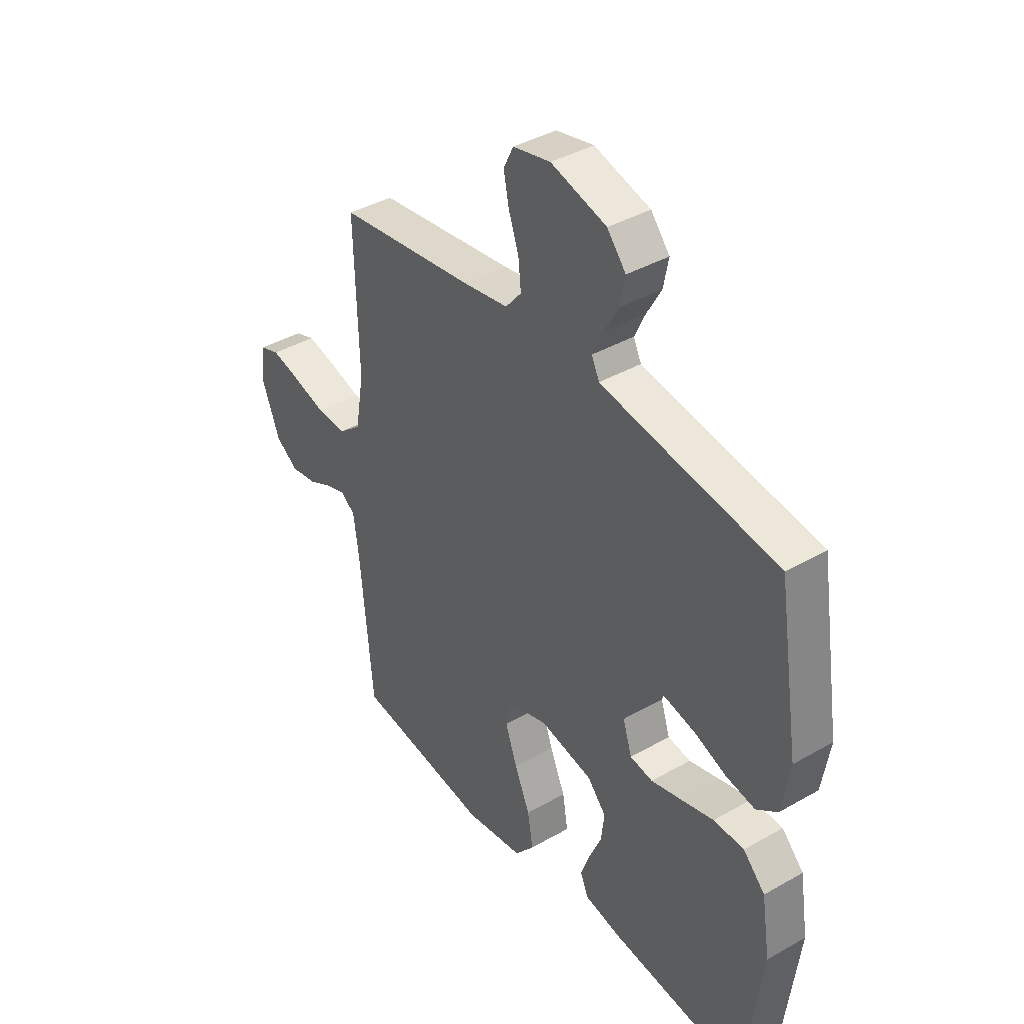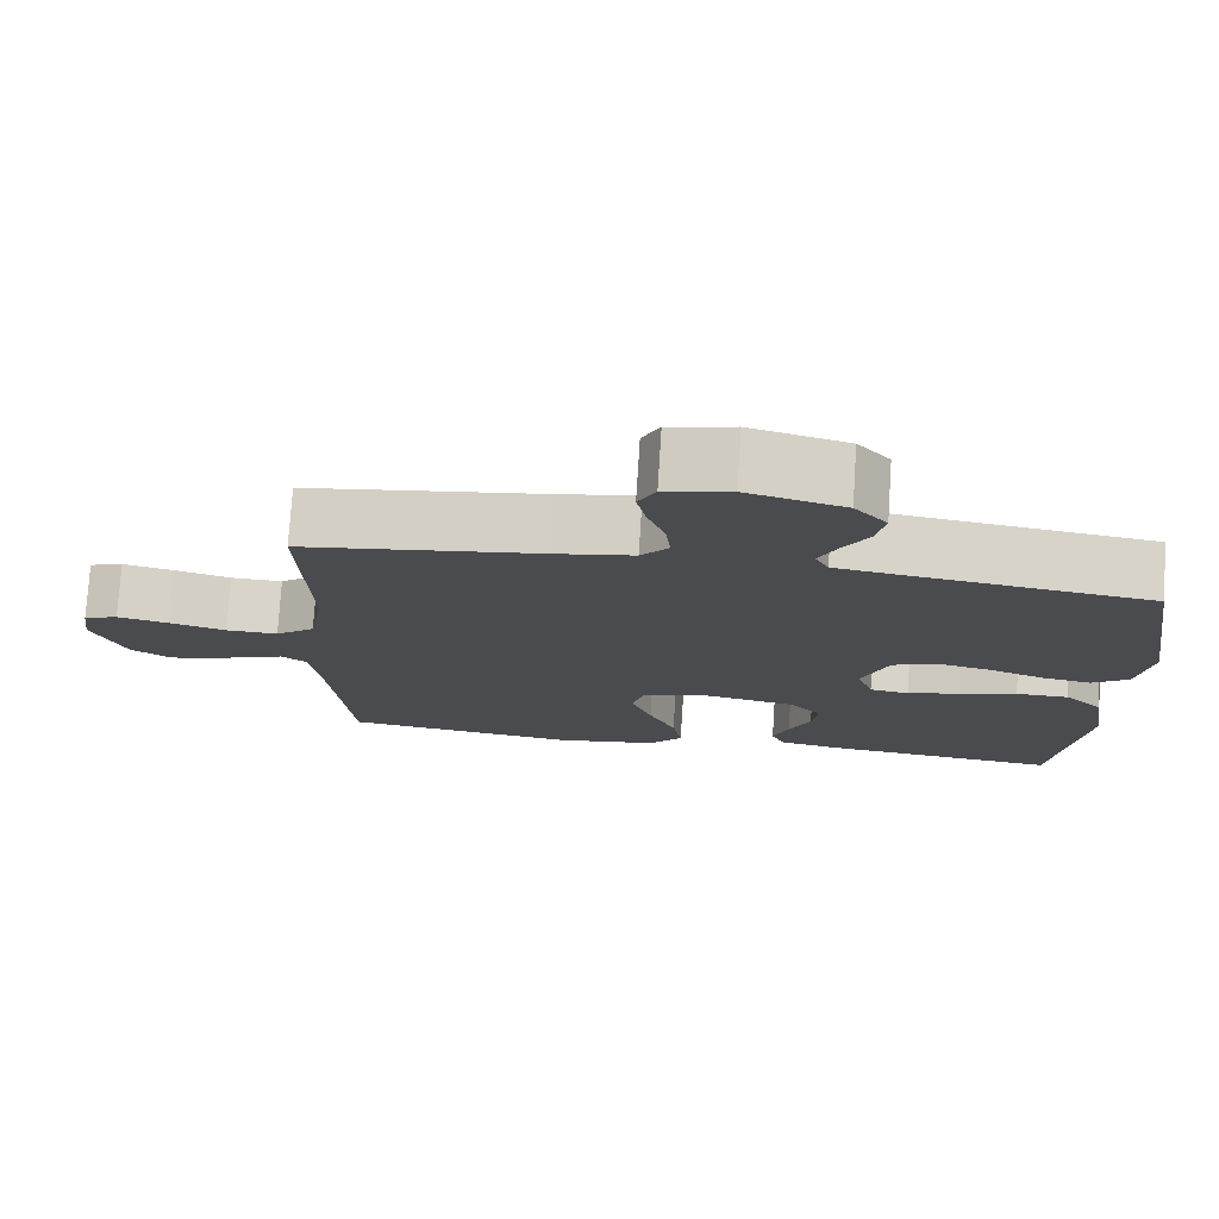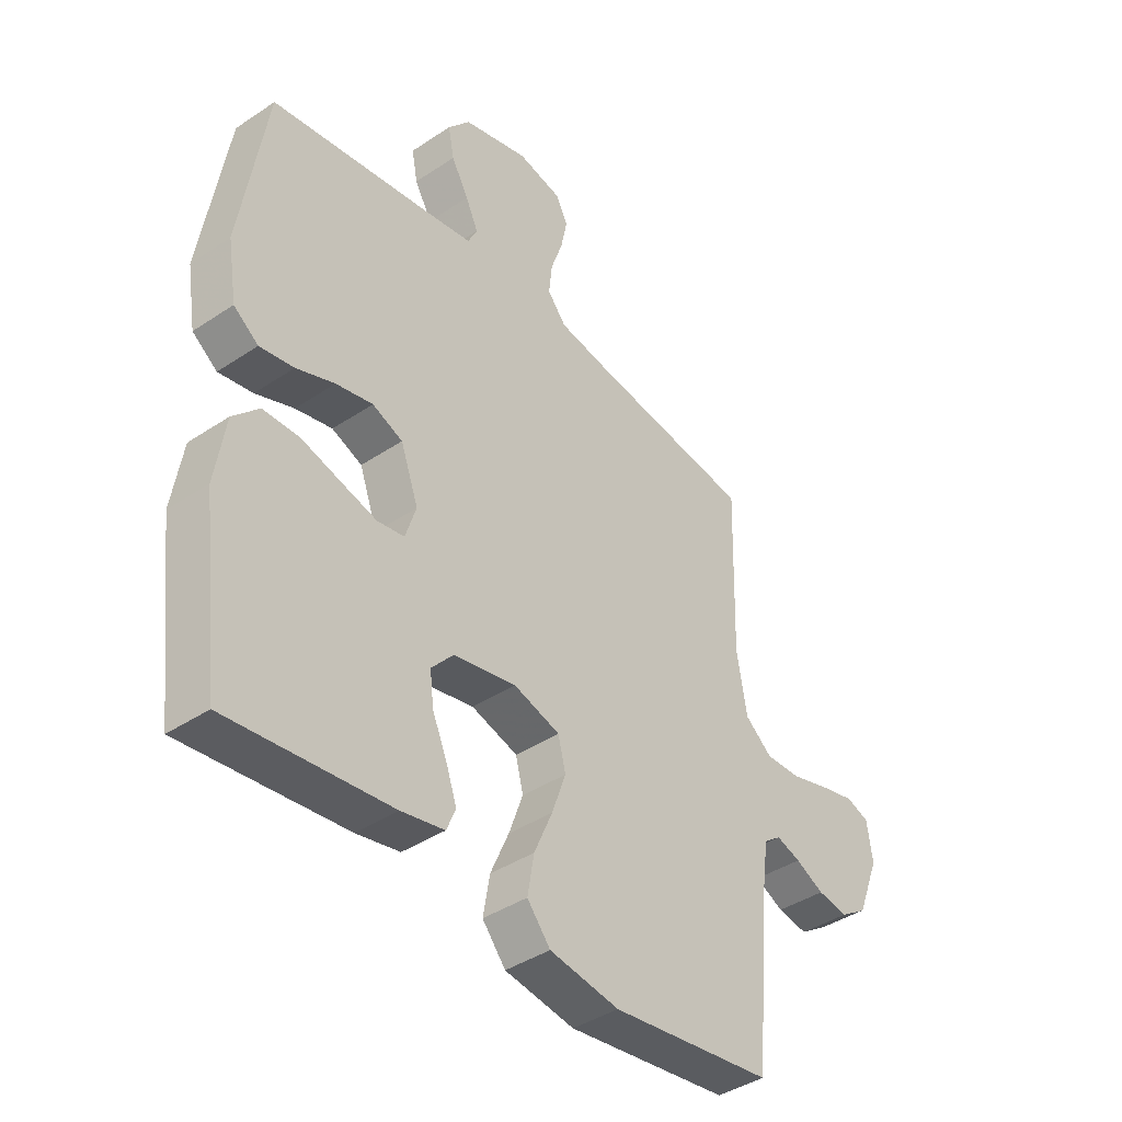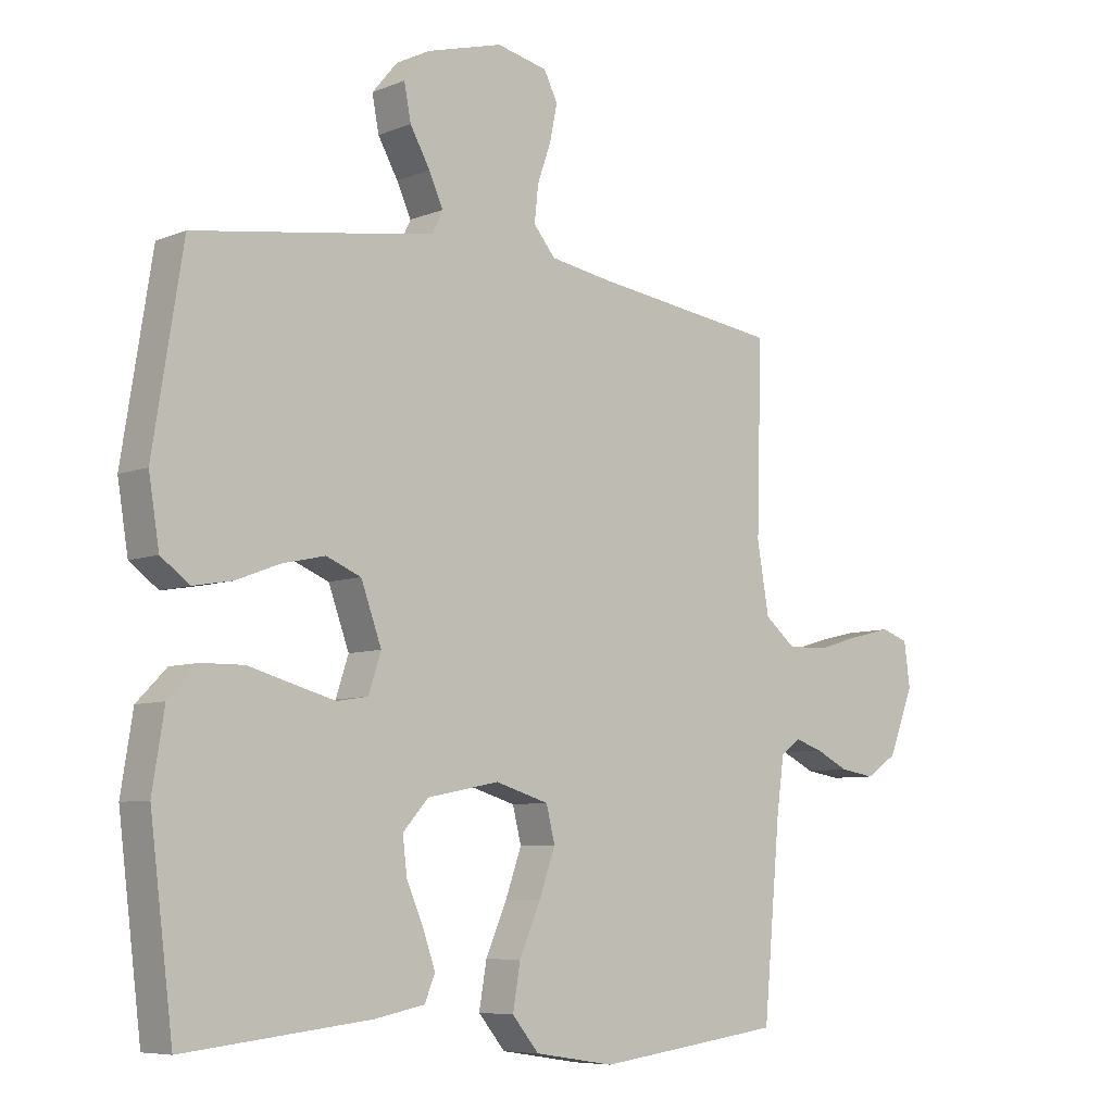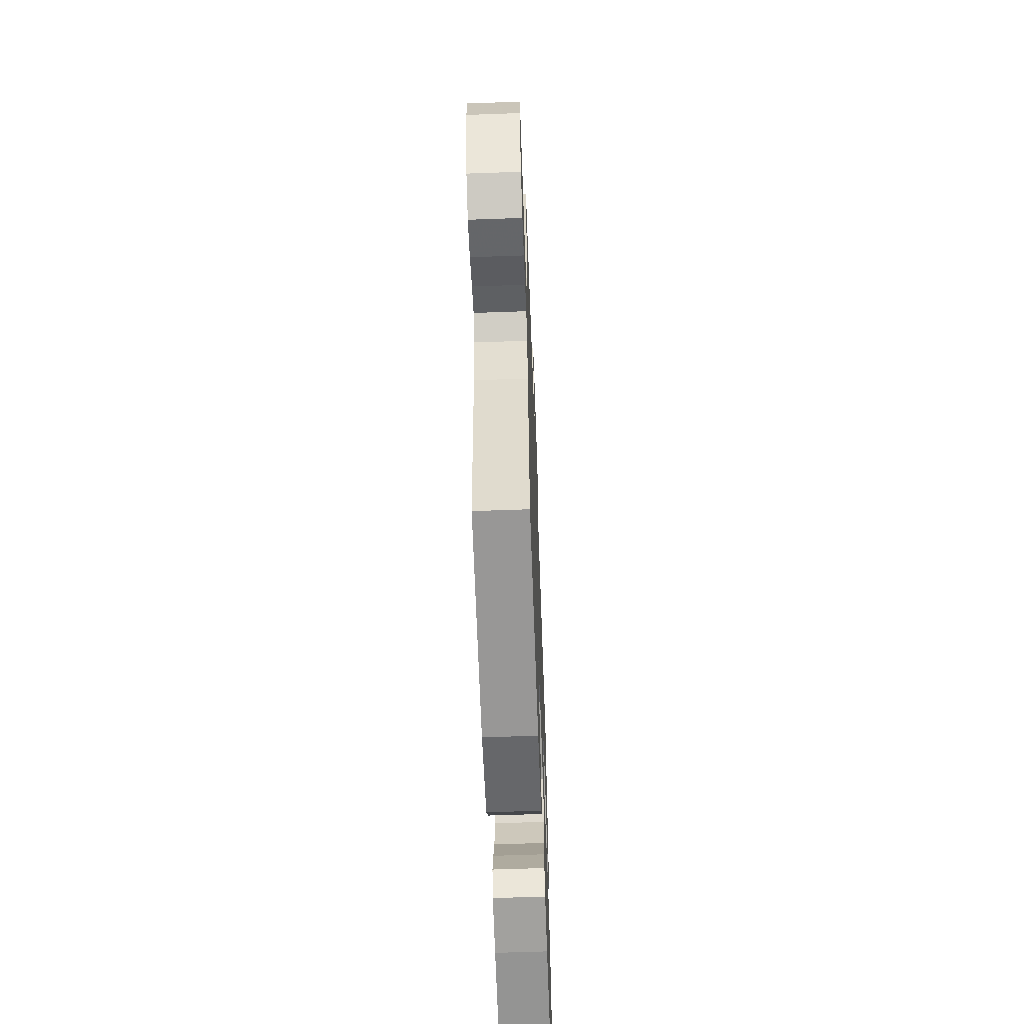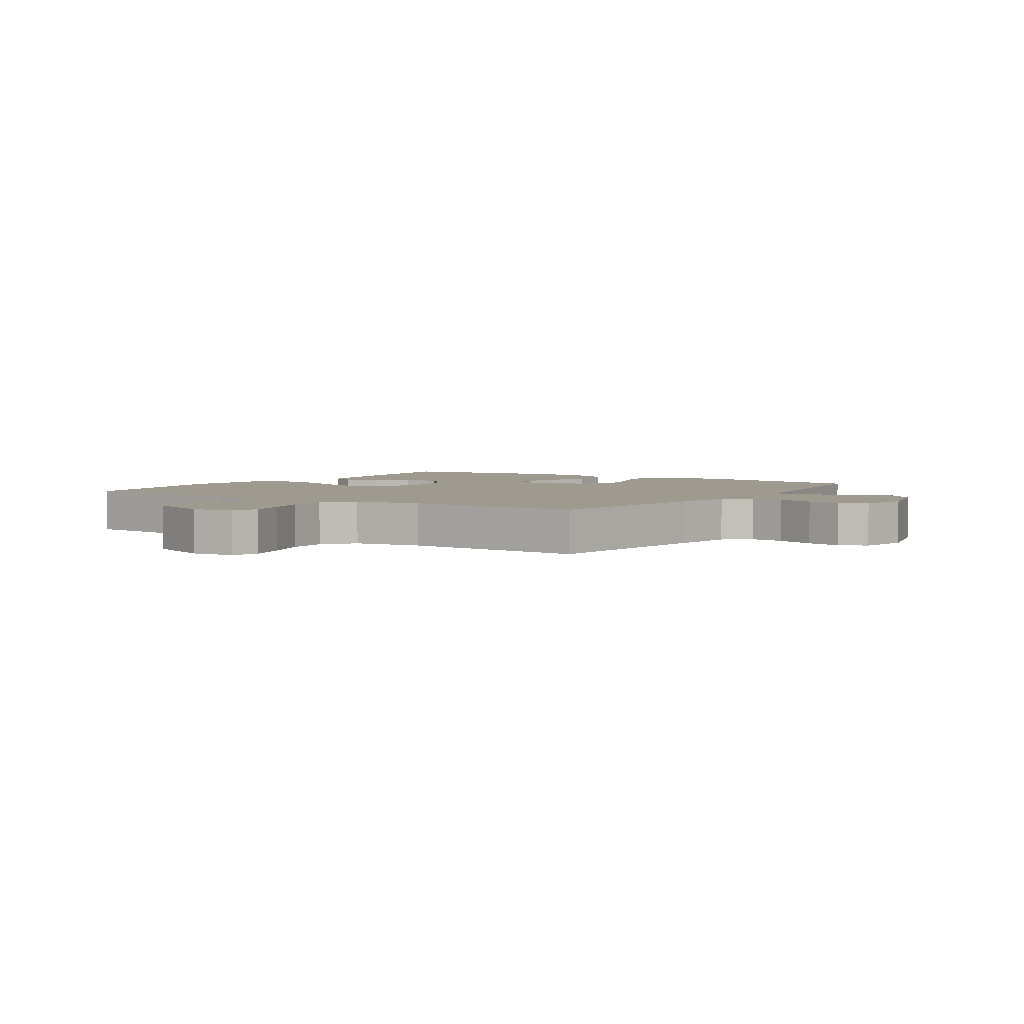
<metadata>
{"format":"obj","ext":"obj","renderer":"f3d","projection":"perspective","resolution":1024,"background":"white","views":[{"elev":39.7,"azim":54.6,"up":"+Z"},{"elev":76.3,"azim":3.7,"up":"+Z"},{"elev":-40.7,"azim":129.3,"up":"+Z"},{"elev":-7.0,"azim":139.0,"up":"+Z"},{"elev":-60.8,"azim":-87.9,"up":"+Z"},{"elev":3.6,"azim":-56.5,"up":"+Y"}]}
</metadata>
<code>
v 0.5 0.07 0.5
v 0.548 0.07 0.2
v 0.531 0.07 0.095
v 0.485 0.07 0.061
v 0.422 0.07 0.072
v 0.351 0.07 0.099
v 0.283 0.07 0.114
v 0.227 0.07 0.091
v 0.194 0.07 0
v 0.214 0.07 -0.061
v 0.264 0.07 -0.069
v 0.331 0.07 -0.051
v 0.403 0.07 -0.031
v 0.47 0.07 -0.032
v 0.518 0.07 -0.081
v 0.537 0.07 -0.2
v 0.5 0.07 -0.5
v 0.2 0.07 -0.467
v 0.12 0.07 -0.451
v 0.103 0.07 -0.411
v 0.123 0.07 -0.354
v 0.15 0.07 -0.292
v 0.157 0.07 -0.233
v 0.116 0.07 -0.187
v 0 0.07 -0.164
v -0.086 0.07 -0.19
v -0.1 0.07 -0.246
v -0.074 0.07 -0.319
v -0.04 0.07 -0.397
v -0.028 0.07 -0.468
v -0.071 0.07 -0.52
v -0.2 0.07 -0.54
v -0.5 0.07 -0.5
v -0.527 0.07 -0.2
v -0.539 0.07 -0.111
v -0.571 0.07 -0.087
v -0.616 0.07 -0.102
v -0.669 0.07 -0.128
v -0.725 0.07 -0.137
v -0.775 0.07 -0.104
v -0.816 0.07 0
v -0.806 0.07 0.071
v -0.763 0.07 0.086
v -0.699 0.07 0.071
v -0.627 0.07 0.05
v -0.561 0.07 0.048
v -0.511 0.07 0.089
v -0.492 0.07 0.2
v -0.5 0.07 0.5
v -0.2 0.07 0.541
v -0.099 0.07 0.558
v -0.064 0.07 0.6
v -0.07 0.07 0.657
v -0.092 0.07 0.72
v -0.104 0.07 0.778
v -0.082 0.07 0.822
v 0 0.07 0.84
v 0.122 0.07 0.806
v 0.163 0.07 0.757
v 0.152 0.07 0.7
v 0.12 0.07 0.643
v 0.097 0.07 0.593
v 0.114 0.07 0.558
v 0.2 0.07 0.544
v 0.5 0 0.5
v 0.548 0 0.2
v 0.531 0 0.095
v 0.485 0 0.061
v 0.422 0 0.072
v 0.351 0 0.099
v 0.283 0 0.114
v 0.227 0 0.091
v 0.194 0 0
v 0.214 0 -0.061
v 0.264 0 -0.069
v 0.331 0 -0.051
v 0.403 0 -0.031
v 0.47 0 -0.032
v 0.518 0 -0.081
v 0.537 0 -0.2
v 0.5 0 -0.5
v 0.2 0 -0.467
v 0.12 0 -0.451
v 0.103 0 -0.411
v 0.123 0 -0.354
v 0.15 0 -0.292
v 0.157 0 -0.233
v 0.116 0 -0.187
v 0 0 -0.164
v -0.086 0 -0.19
v -0.1 0 -0.246
v -0.074 0 -0.319
v -0.04 0 -0.397
v -0.028 0 -0.468
v -0.071 0 -0.52
v -0.2 0 -0.54
v -0.5 0 -0.5
v -0.527 0 -0.2
v -0.539 0 -0.111
v -0.571 0 -0.087
v -0.616 0 -0.102
v -0.669 0 -0.128
v -0.725 0 -0.137
v -0.775 0 -0.104
v -0.816 0 0
v -0.806 0 0.071
v -0.763 0 0.086
v -0.699 0 0.071
v -0.627 0 0.05
v -0.561 0 0.048
v -0.511 0 0.089
v -0.492 0 0.2
v -0.5 0 0.5
v -0.2 0 0.541
v -0.099 0 0.558
v -0.064 0 0.6
v -0.07 0 0.657
v -0.092 0 0.72
v -0.104 0 0.778
v -0.082 0 0.822
v 0 0 0.84
v 0.122 0 0.806
v 0.163 0 0.757
v 0.152 0 0.7
v 0.12 0 0.643
v 0.097 0 0.593
v 0.114 0 0.558
v 0.2 0 0.544
f 58 59 60 61
f 58 61 62
f 57 58 62
f 56 57 62
f 53 54 55 56
f 52 53 56 62
f 51 52 62 63
f 48 49 50
f 47 48 50 51
f 42 43 44 45
f 40 41 42 45
f 40 45 46
f 37 38 39 40
f 36 37 40 46
f 35 36 46 47
f 31 32 33 34
f 28 29 30 31
f 27 28 31 34
f 26 27 34 35
f 19 20 21 22
f 17 18 19 22
f 17 22 23
f 16 17 23 24
f 12 13 14 15
f 11 12 15 16
f 10 11 16 24
f 3 4 5 6
f 3 6 7
f 64 1 2 3
f 64 3 7
f 63 64 7 8
f 51 63 8 9
f 25 26 35 47
f 24 25 47 51
f 9 10 24 51
f 125 124 123 122
f 126 125 122
f 126 122 121
f 126 121 120
f 120 119 118 117
f 126 120 117 116
f 127 126 116 115
f 114 113 112
f 115 114 112 111
f 109 108 107 106
f 109 106 105 104
f 110 109 104
f 104 103 102 101
f 110 104 101 100
f 111 110 100 99
f 98 97 96 95
f 95 94 93 92
f 98 95 92 91
f 99 98 91 90
f 86 85 84 83
f 86 83 82 81
f 87 86 81
f 88 87 81 80
f 79 78 77 76
f 80 79 76 75
f 88 80 75 74
f 70 69 68 67
f 71 70 67
f 67 66 65 128
f 71 67 128
f 72 71 128 127
f 73 72 127 115
f 111 99 90 89
f 115 111 89 88
f 115 88 74 73
f 1 65 66 2
f 2 66 67 3
f 3 67 68 4
f 4 68 69 5
f 5 69 70 6
f 6 70 71 7
f 7 71 72 8
f 8 72 73 9
f 9 73 74 10
f 10 74 75 11
f 11 75 76 12
f 12 76 77 13
f 13 77 78 14
f 14 78 79 15
f 15 79 80 16
f 16 80 81 17
f 17 81 82 18
f 18 82 83 19
f 19 83 84 20
f 20 84 85 21
f 21 85 86 22
f 22 86 87 23
f 23 87 88 24
f 24 88 89 25
f 25 89 90 26
f 26 90 91 27
f 27 91 92 28
f 28 92 93 29
f 29 93 94 30
f 30 94 95 31
f 31 95 96 32
f 32 96 97 33
f 33 97 98 34
f 34 98 99 35
f 35 99 100 36
f 36 100 101 37
f 37 101 102 38
f 38 102 103 39
f 39 103 104 40
f 40 104 105 41
f 41 105 106 42
f 42 106 107 43
f 43 107 108 44
f 44 108 109 45
f 45 109 110 46
f 46 110 111 47
f 47 111 112 48
f 48 112 113 49
f 49 113 114 50
f 50 114 115 51
f 51 115 116 52
f 52 116 117 53
f 53 117 118 54
f 54 118 119 55
f 55 119 120 56
f 56 120 121 57
f 57 121 122 58
f 58 122 123 59
f 59 123 124 60
f 60 124 125 61
f 61 125 126 62
f 62 126 127 63
f 63 127 128 64
f 64 128 65 1

</code>
